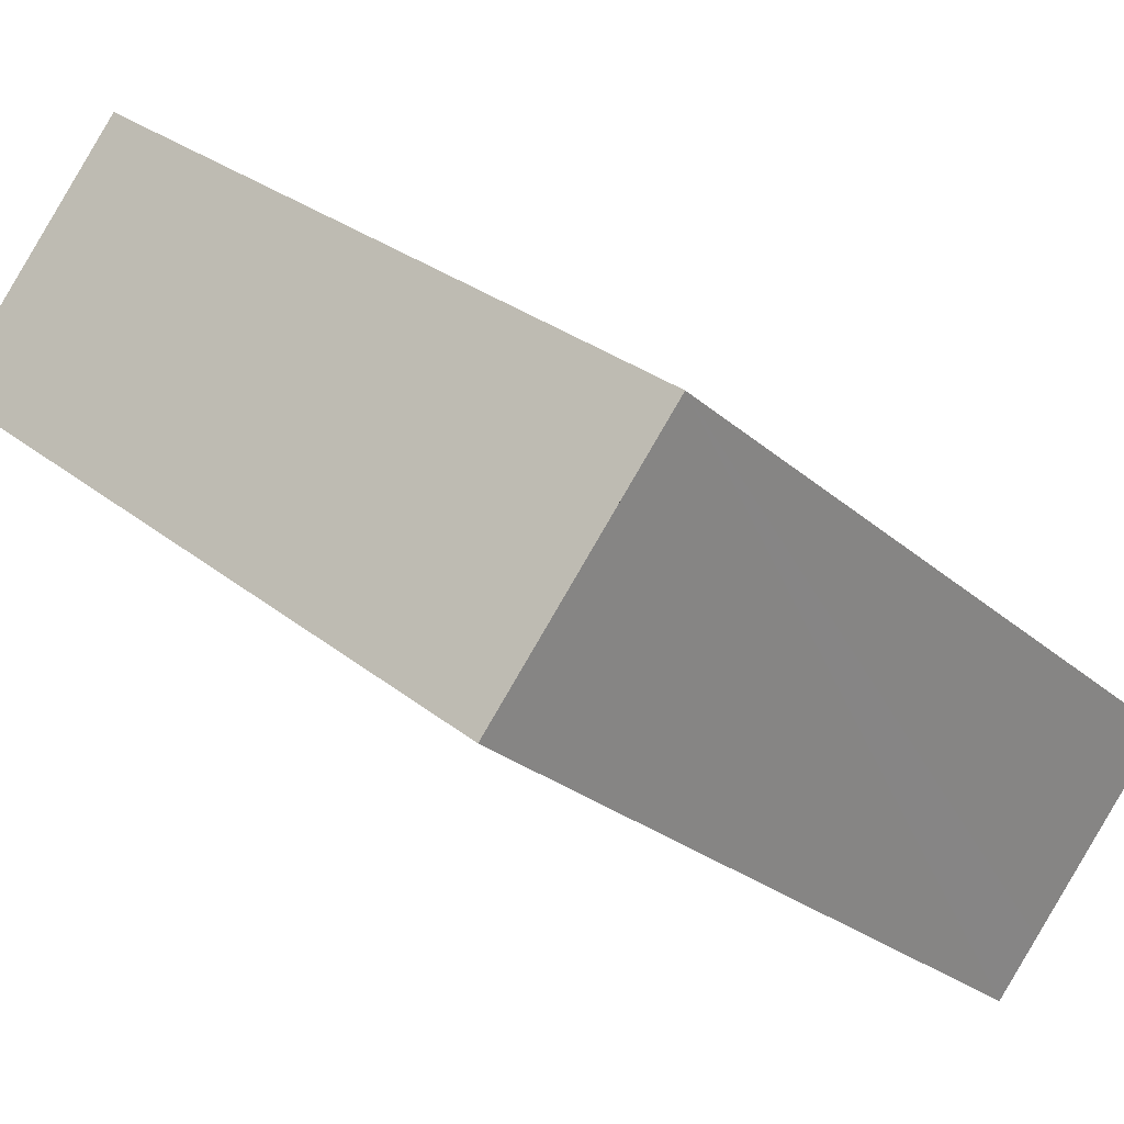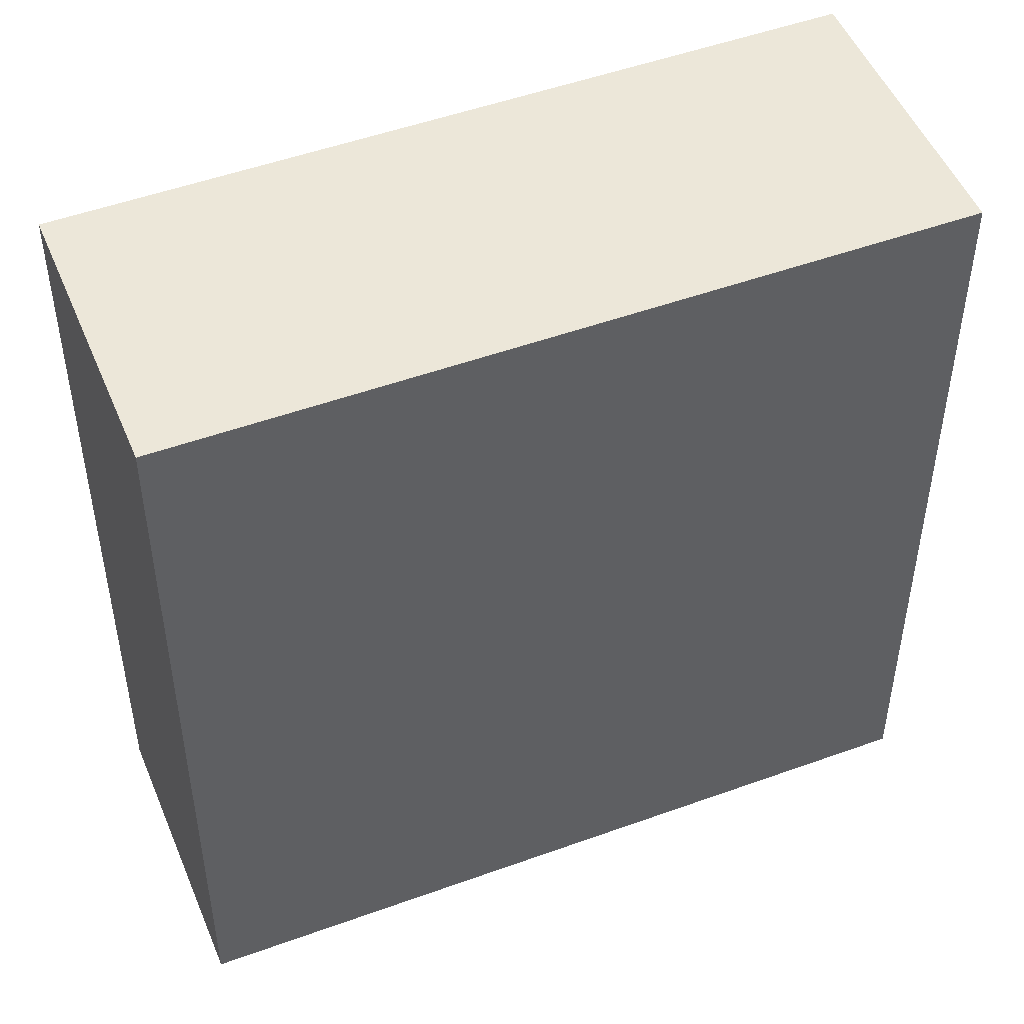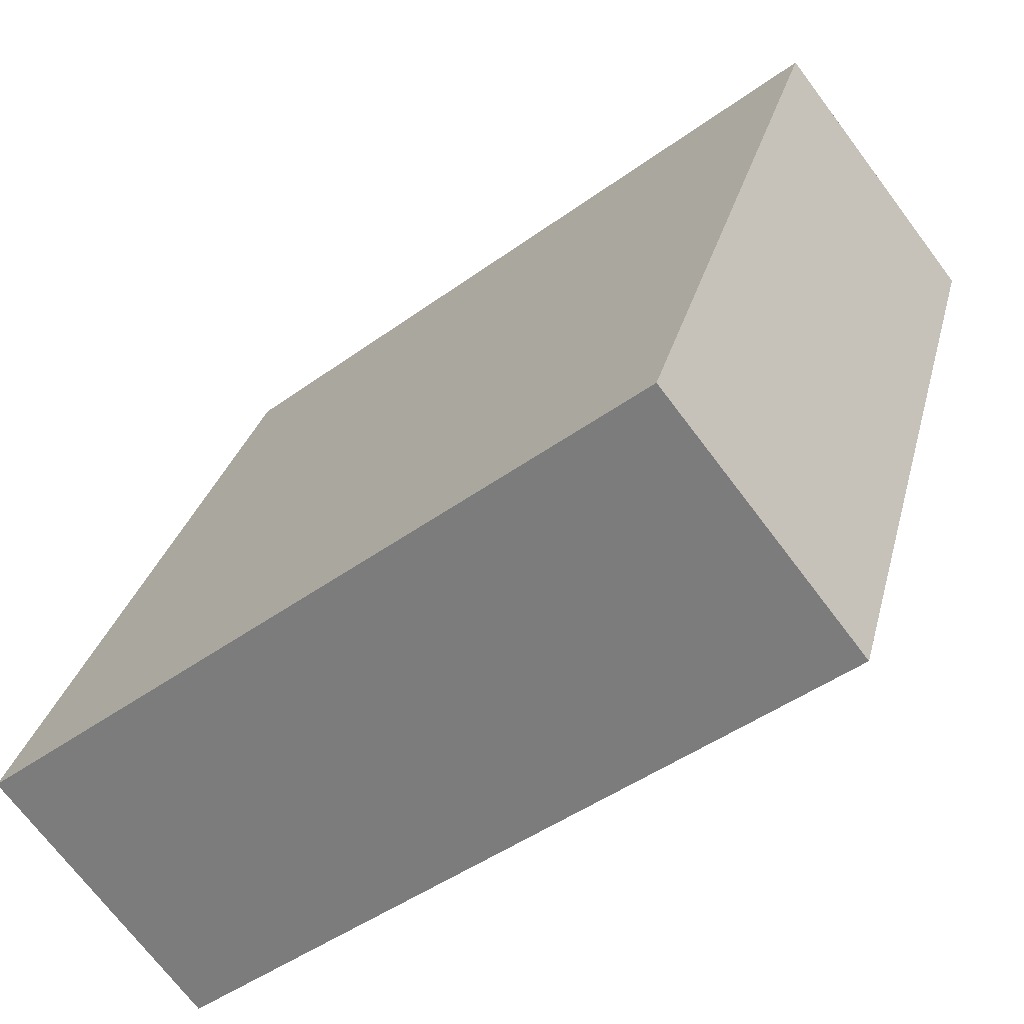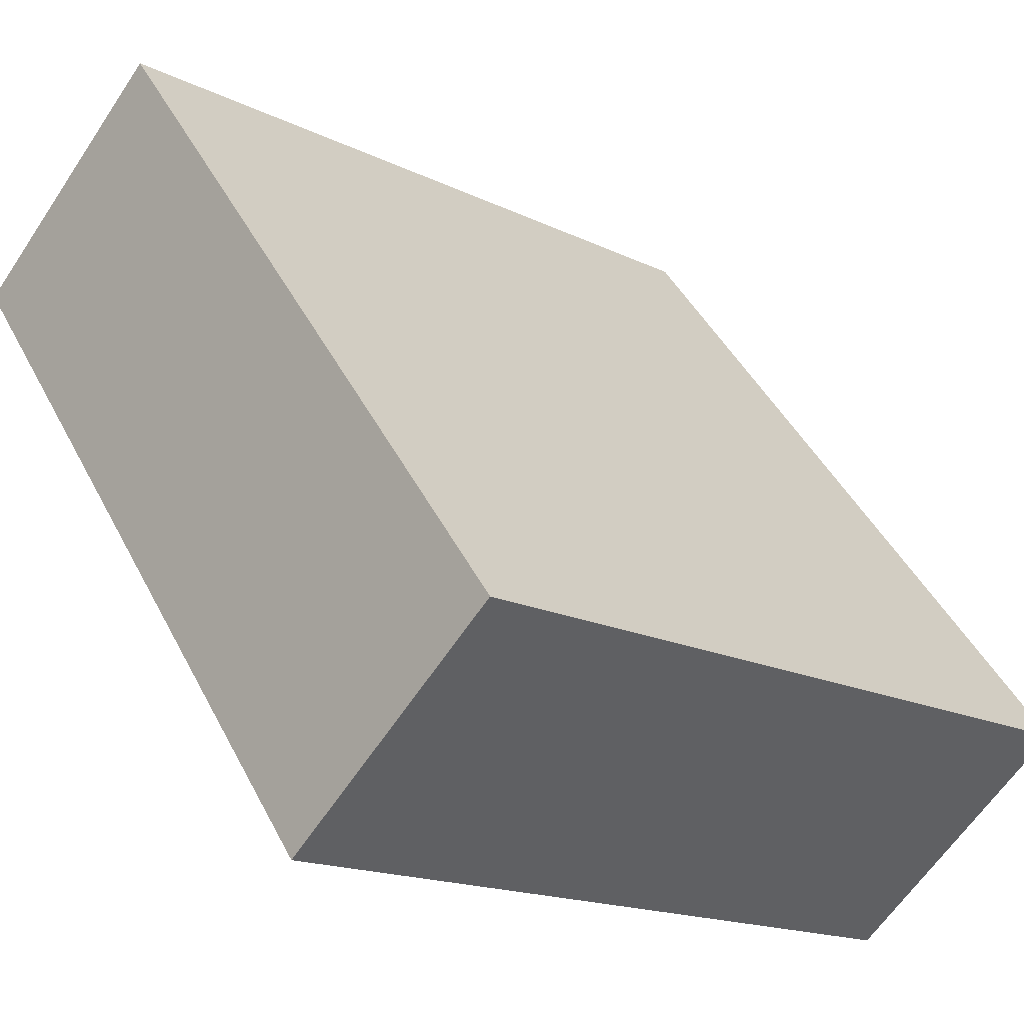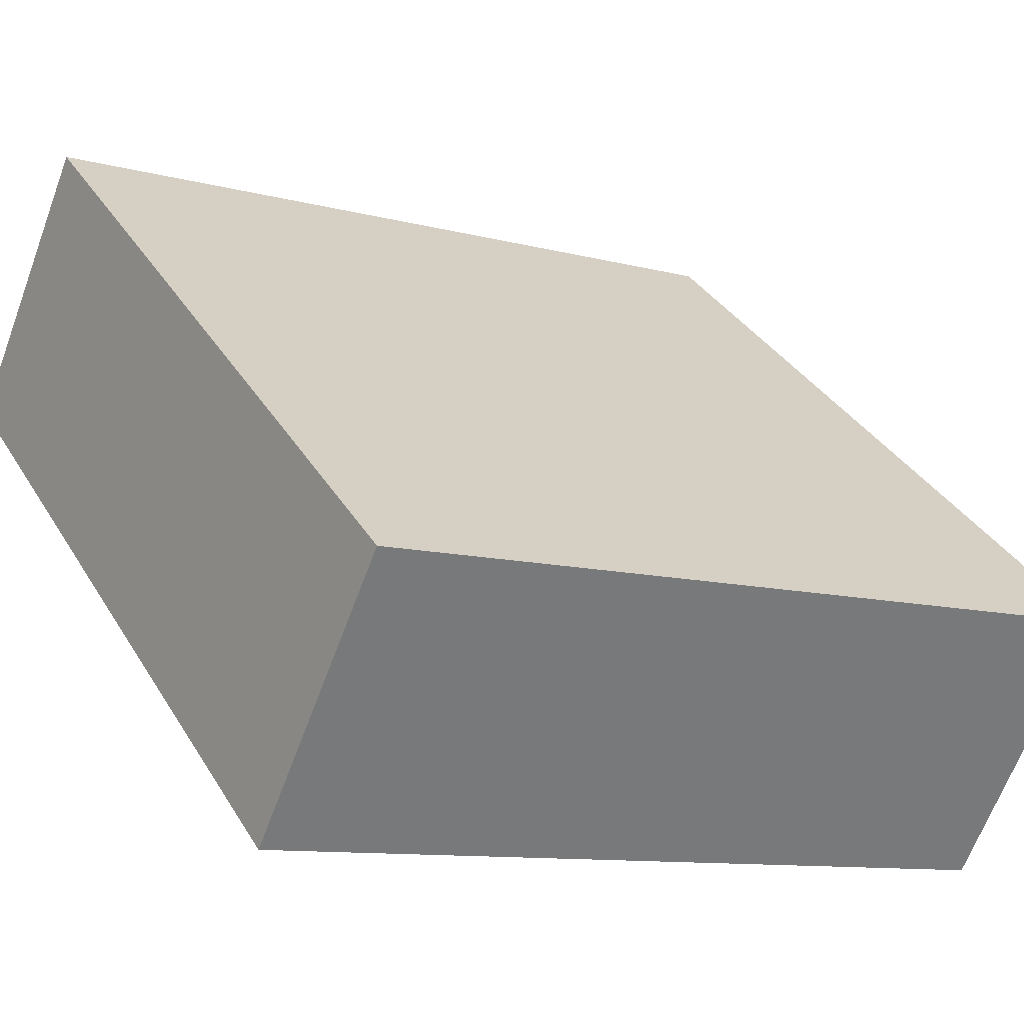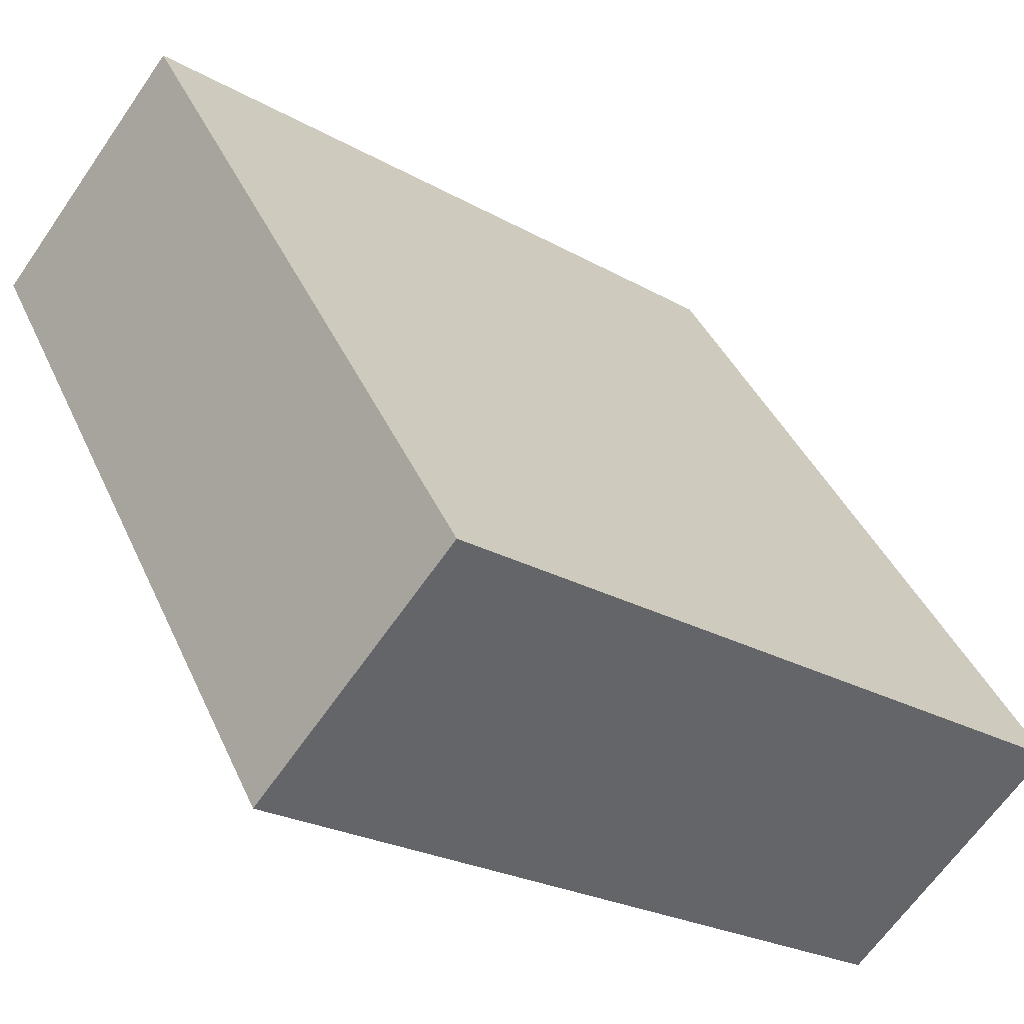
<metadata>
{"format":"obj","ext":"obj","renderer":"f3d","projection":"perspective","resolution":1024,"background":"white","views":[{"elev":-25.2,"azim":35.6,"up":"+Z"},{"elev":49.8,"azim":-163.6,"up":"+Y"},{"elev":28.6,"azim":-166.6,"up":"+Z"},{"elev":44.7,"azim":-25.8,"up":"+Z"},{"elev":-10.1,"azim":55.5,"up":"+Z"},{"elev":40.3,"azim":-22.5,"up":"+Z"}]}
</metadata>
<code>
v  3.103 17.18 3.934
v  11.59 17.18 -9.124
v  0 17.18 1.052e-15
v  3.924 17.18 4.974
v  16.97 17.18 -5.336
v  13.95 17.18 -9.124
v  13.04 17.18 -10.27
v  16.15 17.18 -6.36
v  13.04 6.288e-16 -10.27
v  0 0 0
v  11.59 5.587e-16 -9.124
v  3.924 -3.046e-16 4.974
v  3.103 -2.409e-16 3.934
v  16.97 3.267e-16 -5.336
v  16.15 3.894e-16 -6.36
v  13.95 5.587e-16 -9.124
g defaultobject
f 1 2 3
f 2 1 4
f 2 4 5
f 2 5 6
f 2 6 7
f 6 5 8
f 9 2 7
f 2 9 3
f 3 9 10
f 10 9 11
f 10 1 3
f 1 10 4
f 4 10 12
f 12 10 13
f 12 5 4
f 5 12 14
f 14 8 5
f 8 14 6
f 6 14 7
f 7 14 15
f 7 15 9
f 9 15 16
f 11 13 10
f 13 11 12
f 12 11 9
f 12 9 16
f 12 16 14
f 14 16 15

</code>
